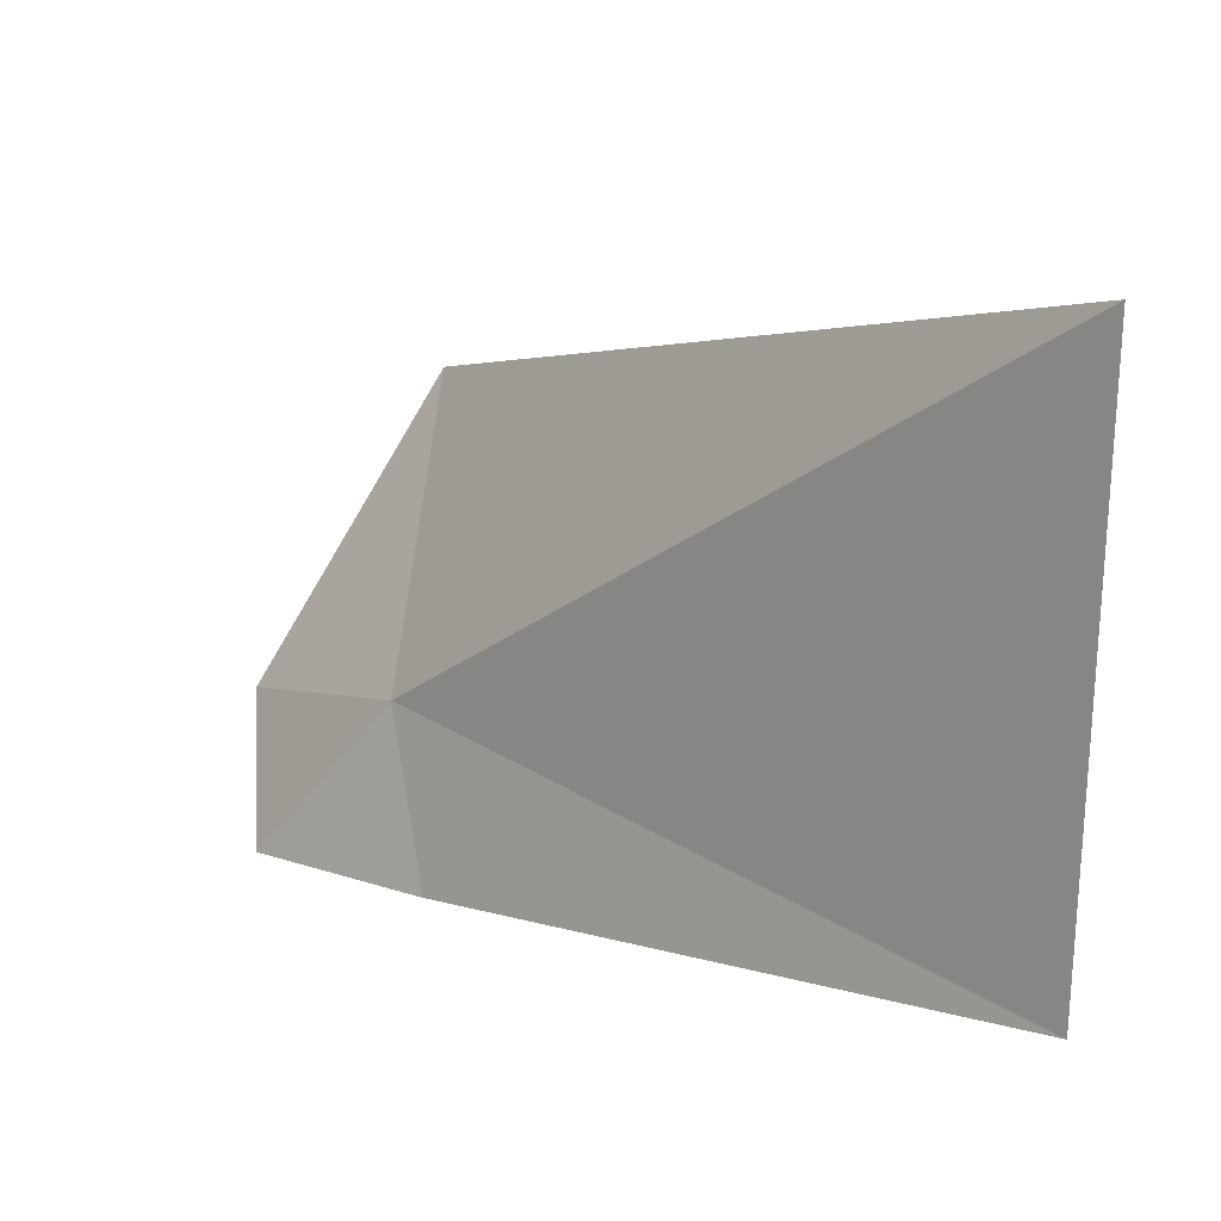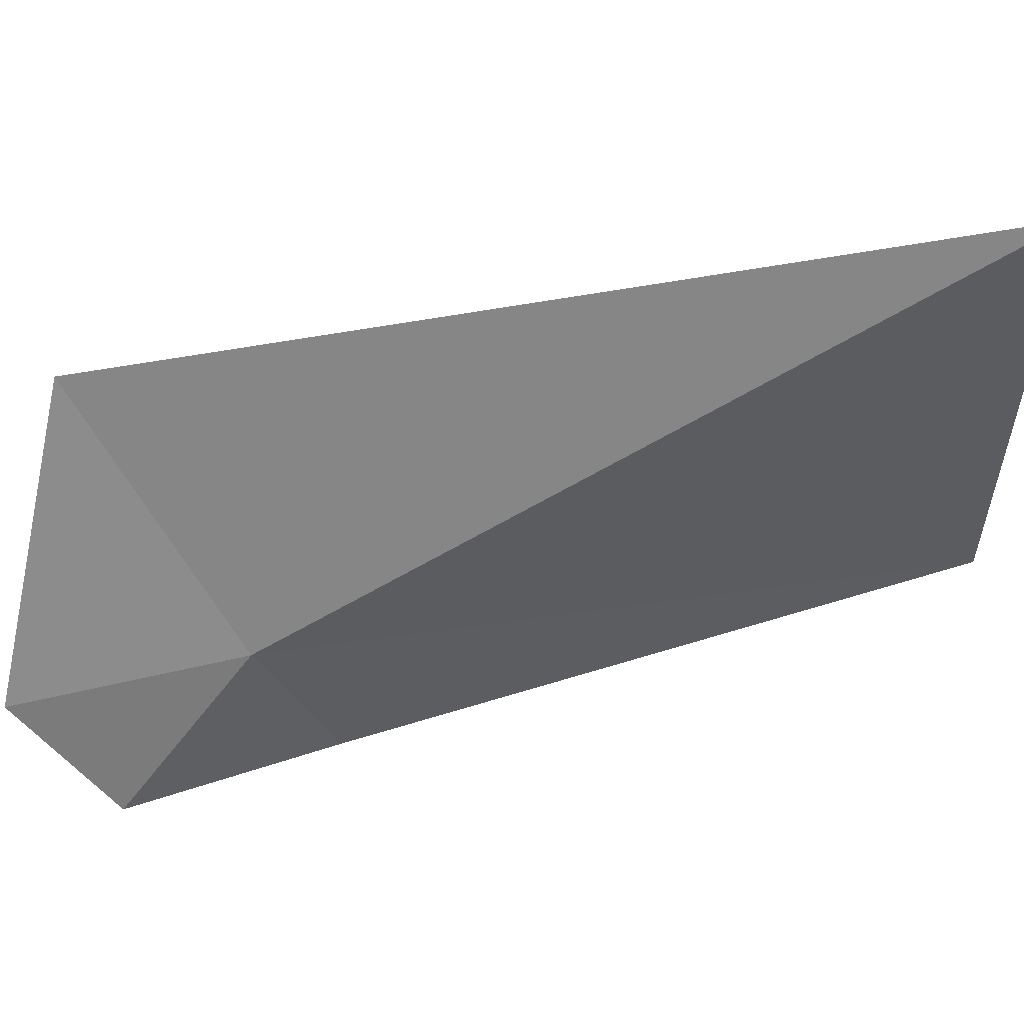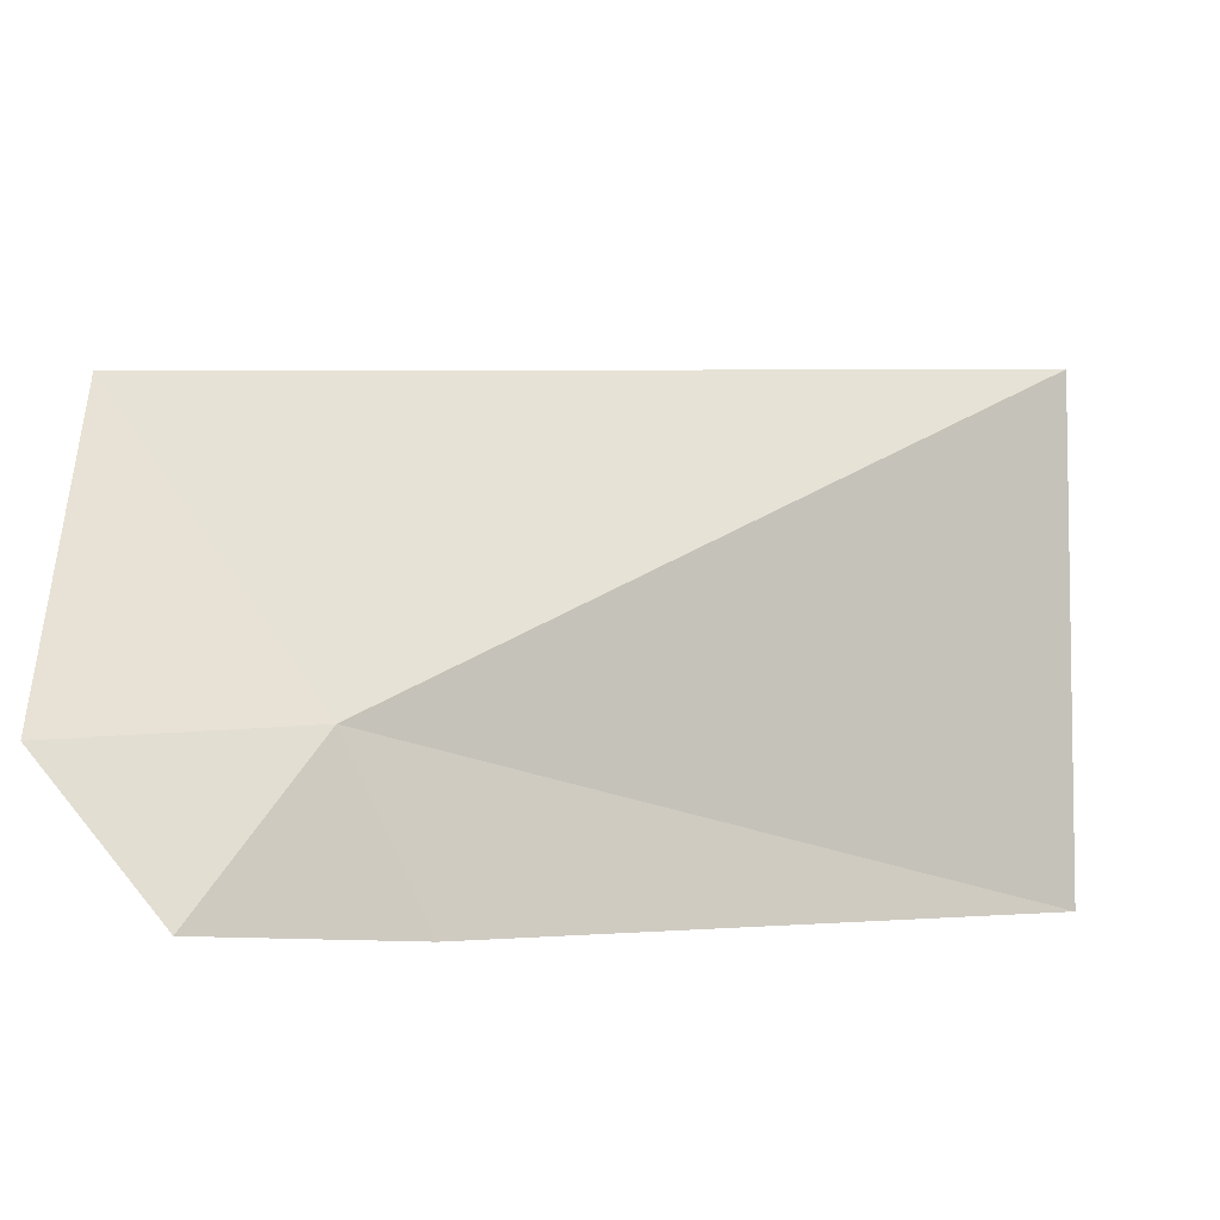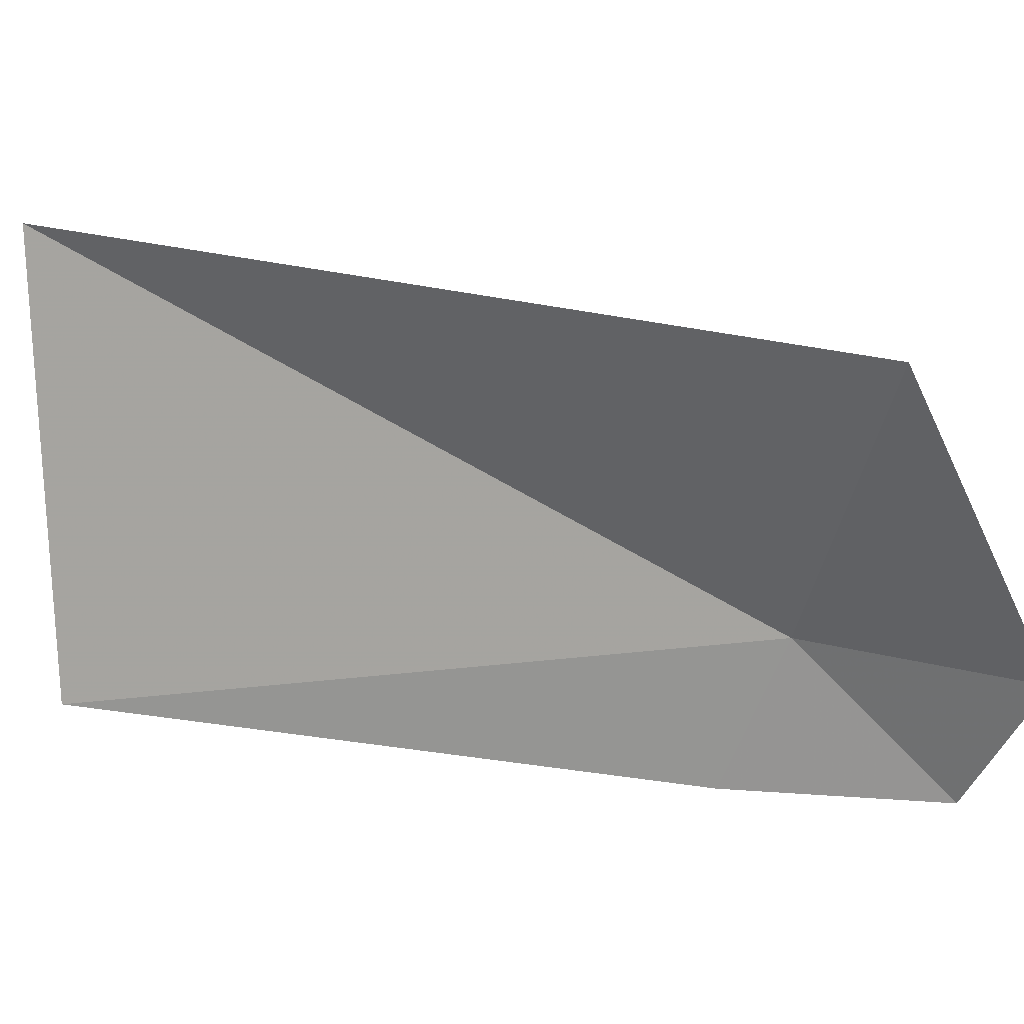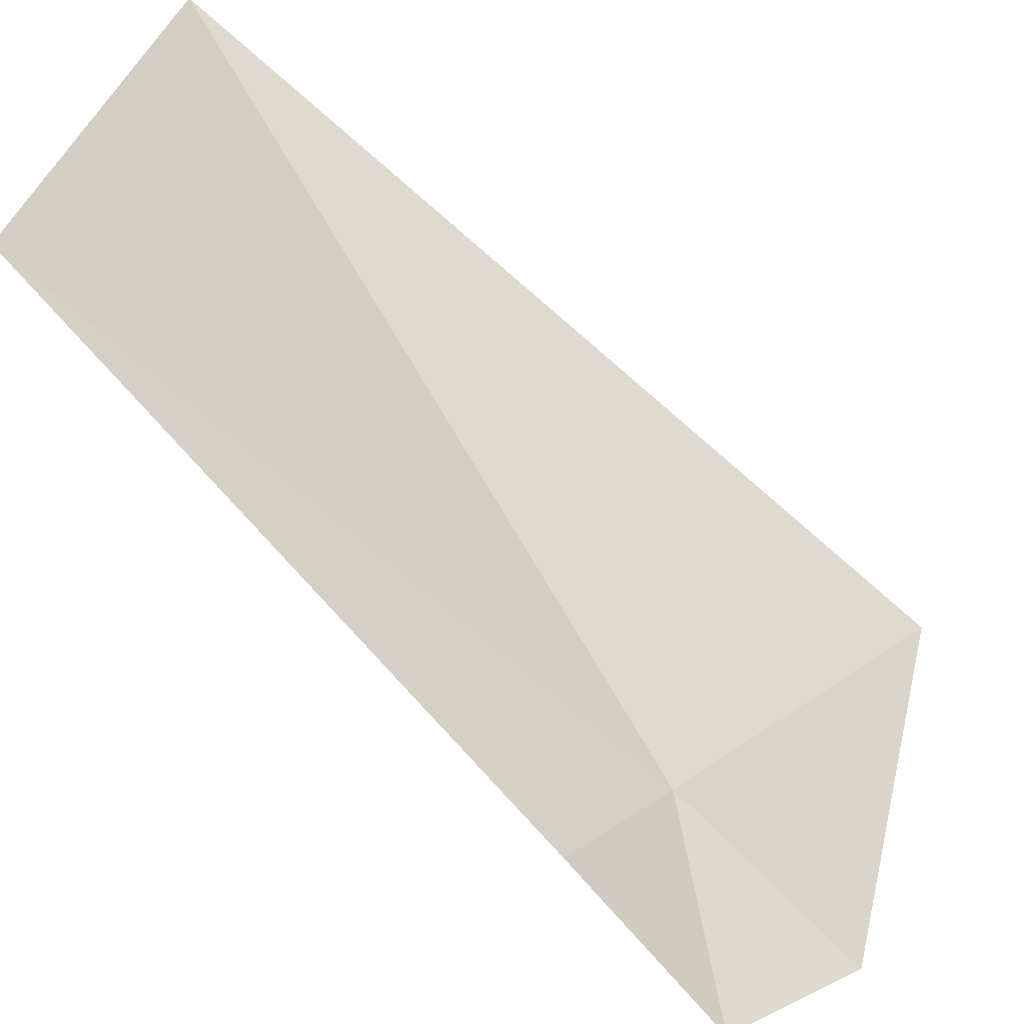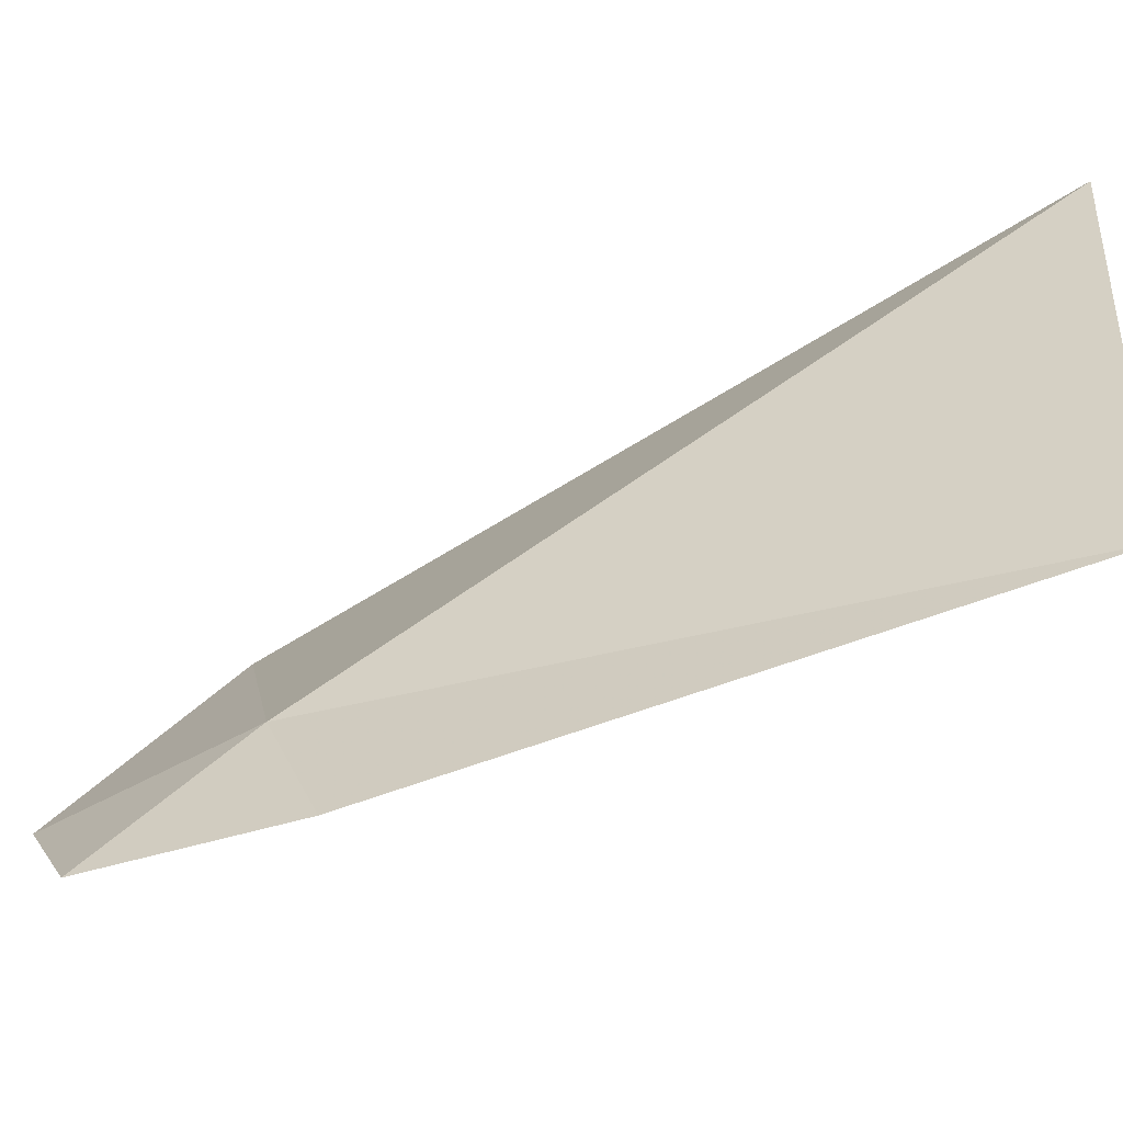
<metadata>
{"format":"obj","ext":"obj","renderer":"f3d","projection":"perspective","resolution":1024,"background":"white","views":[{"elev":9.2,"azim":94.4,"up":"+Z"},{"elev":53.0,"azim":30.1,"up":"+Z"},{"elev":-8.2,"azim":8.2,"up":"+Z"},{"elev":8.9,"azim":-117.2,"up":"+Z"},{"elev":31.7,"azim":-167.6,"up":"+Y"},{"elev":-48.7,"azim":68.8,"up":"+Z"}]}
</metadata>
<code>
v -19.36 -34.41 -4.167
v -23.78 -38.18 -4.767
v -24.16 -33.88 2.476
v -21.24 -37.72 -7.97
v -17.69 -33.54 -7.97
v -6.322 -21.34 -7.053
v -6.235 -20.76 4.931
f 1 3 2
f 1 4 5
f 1 6 7
f 1 7 3
f 1 2 4
f 1 5 6

</code>
